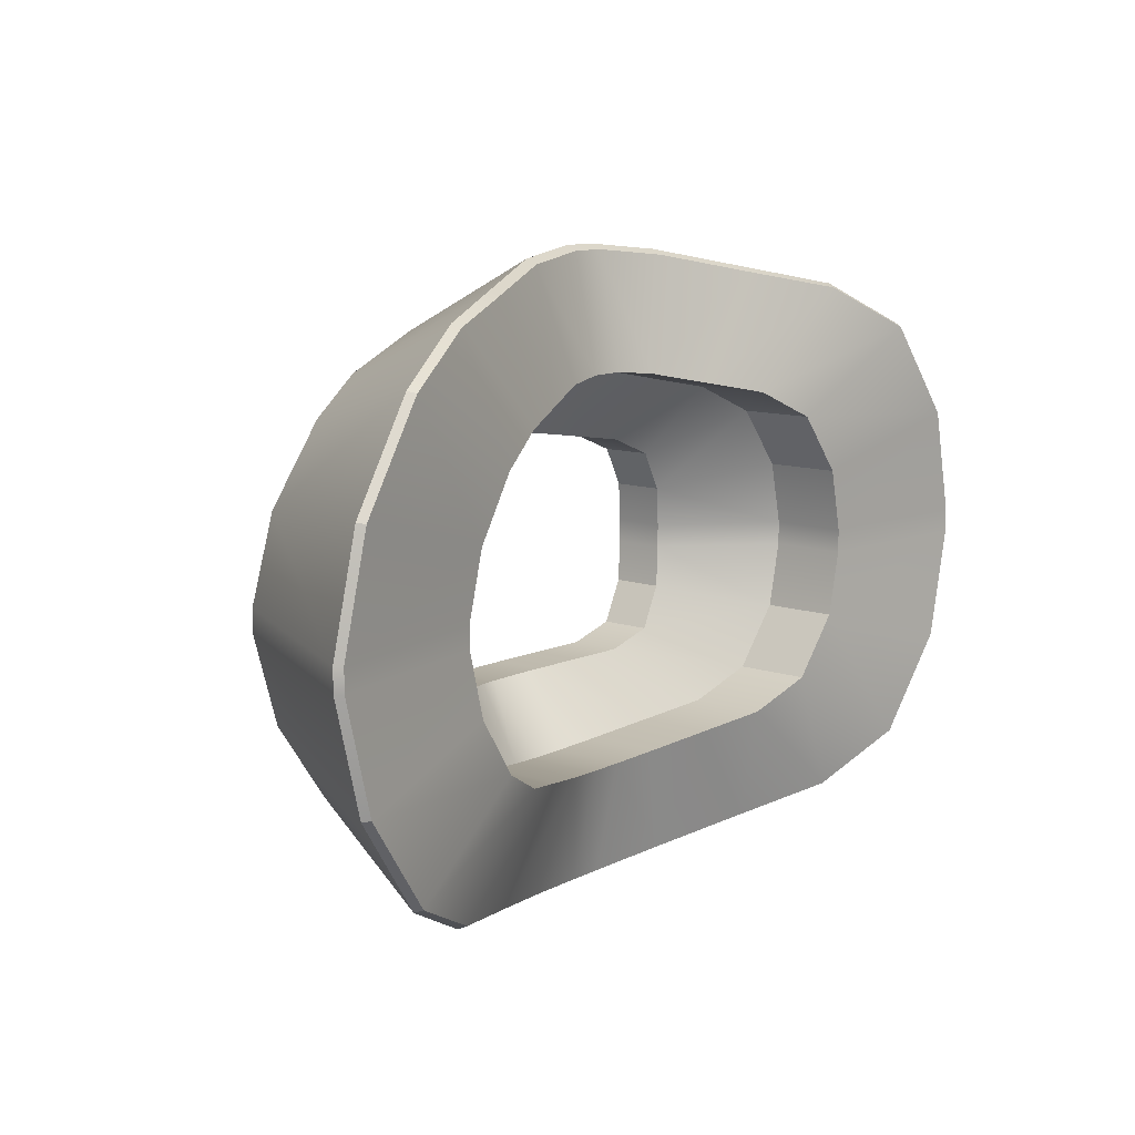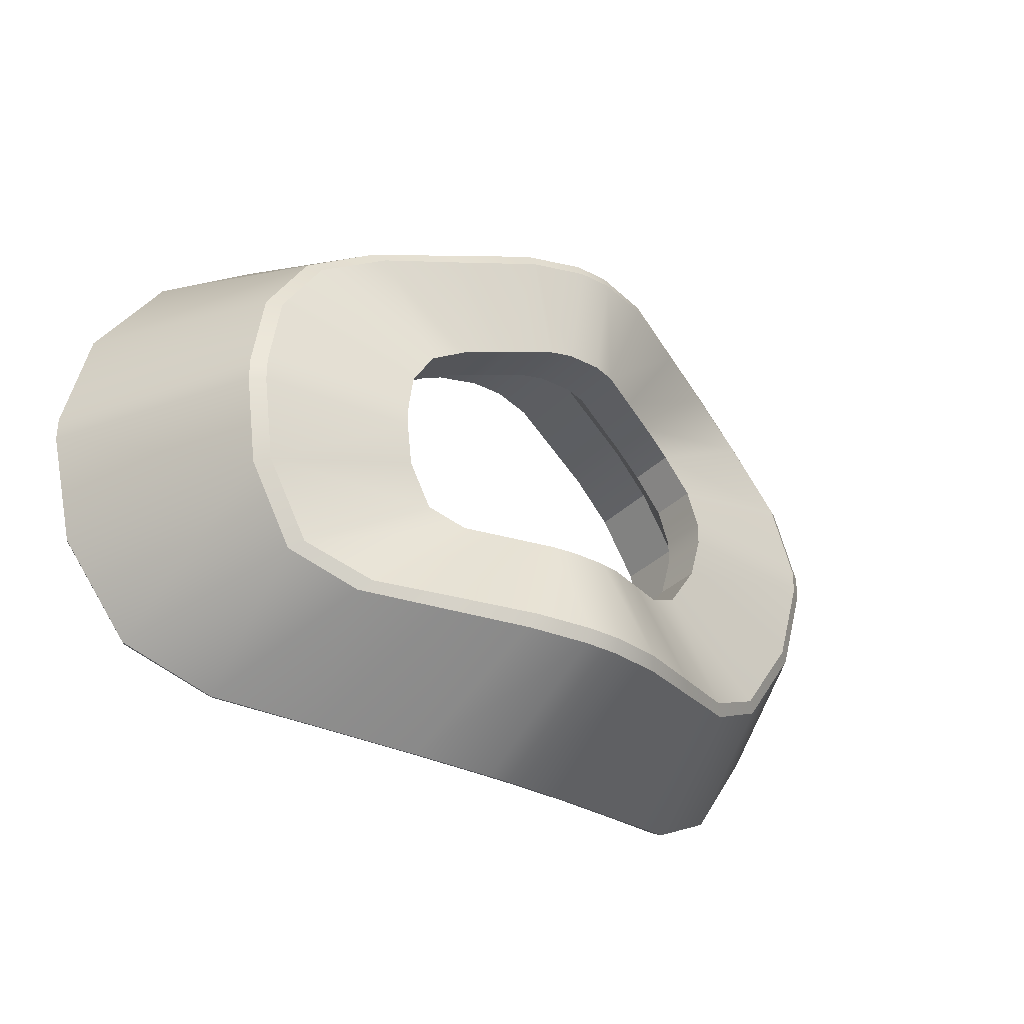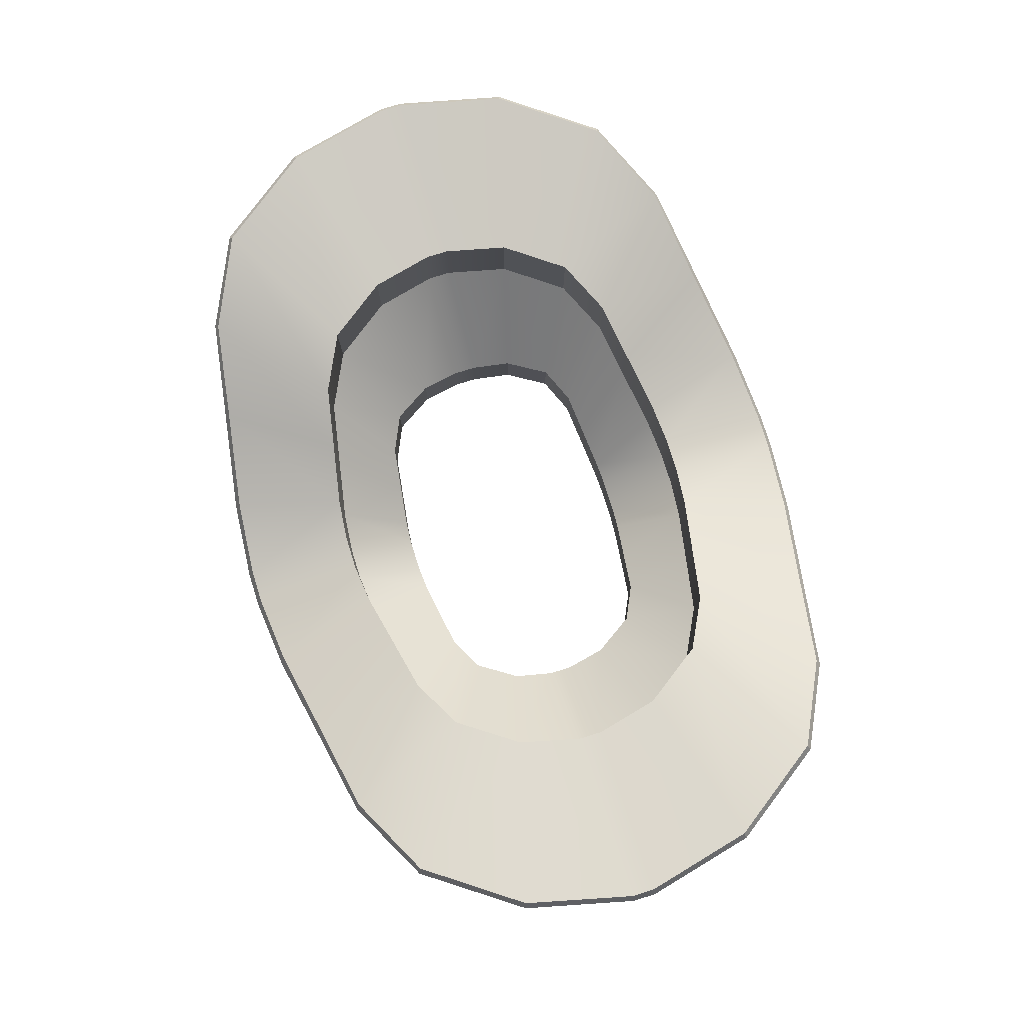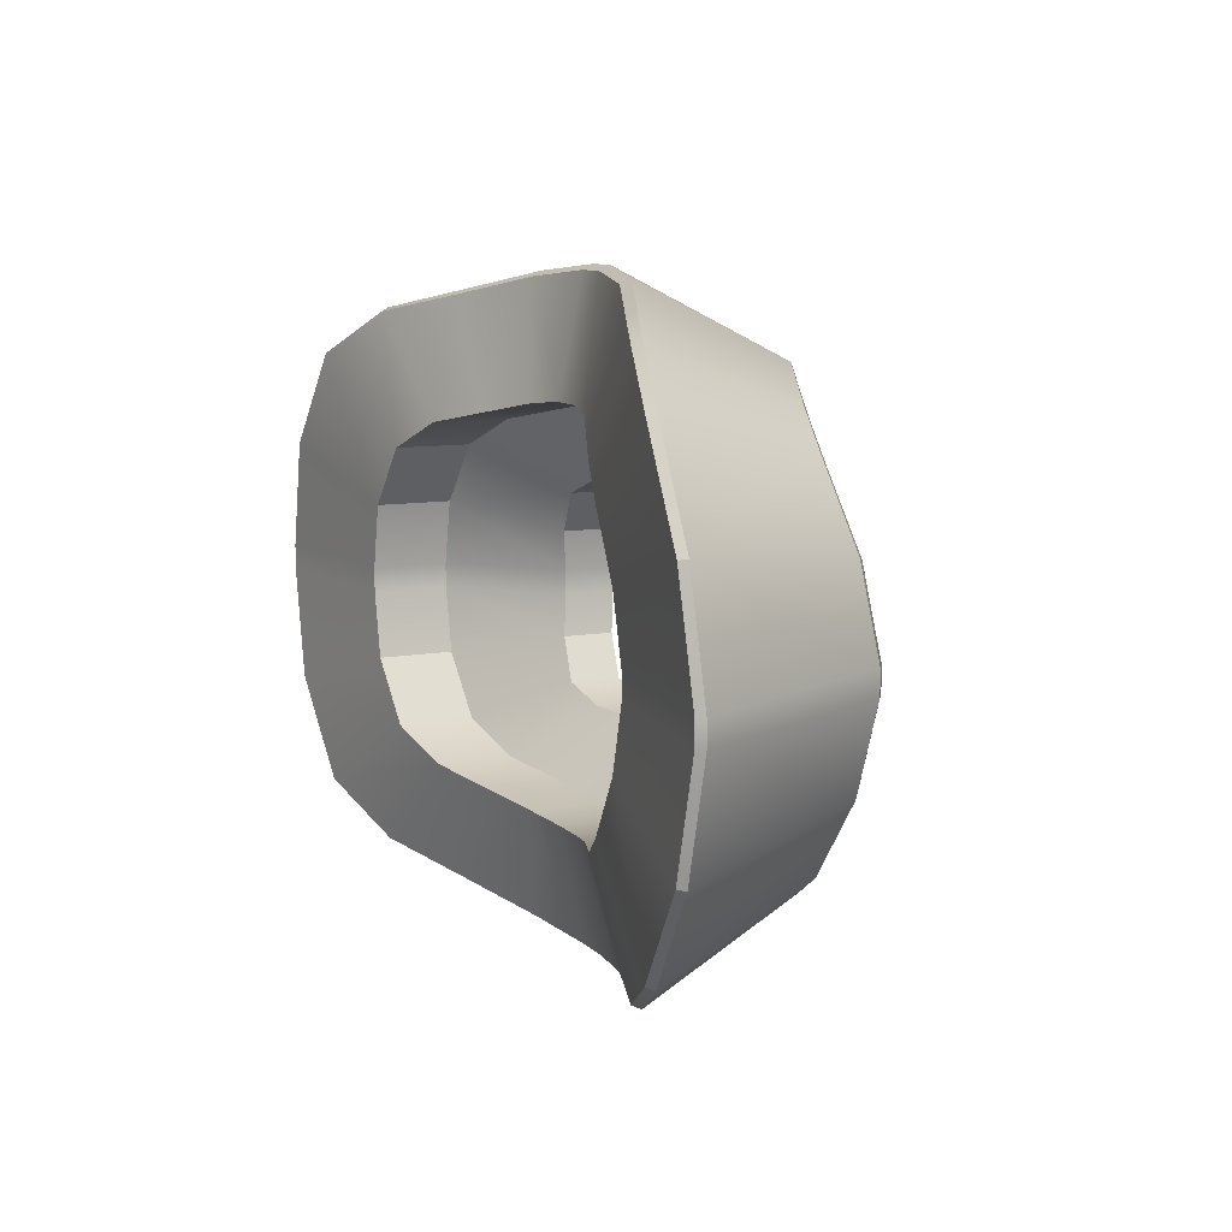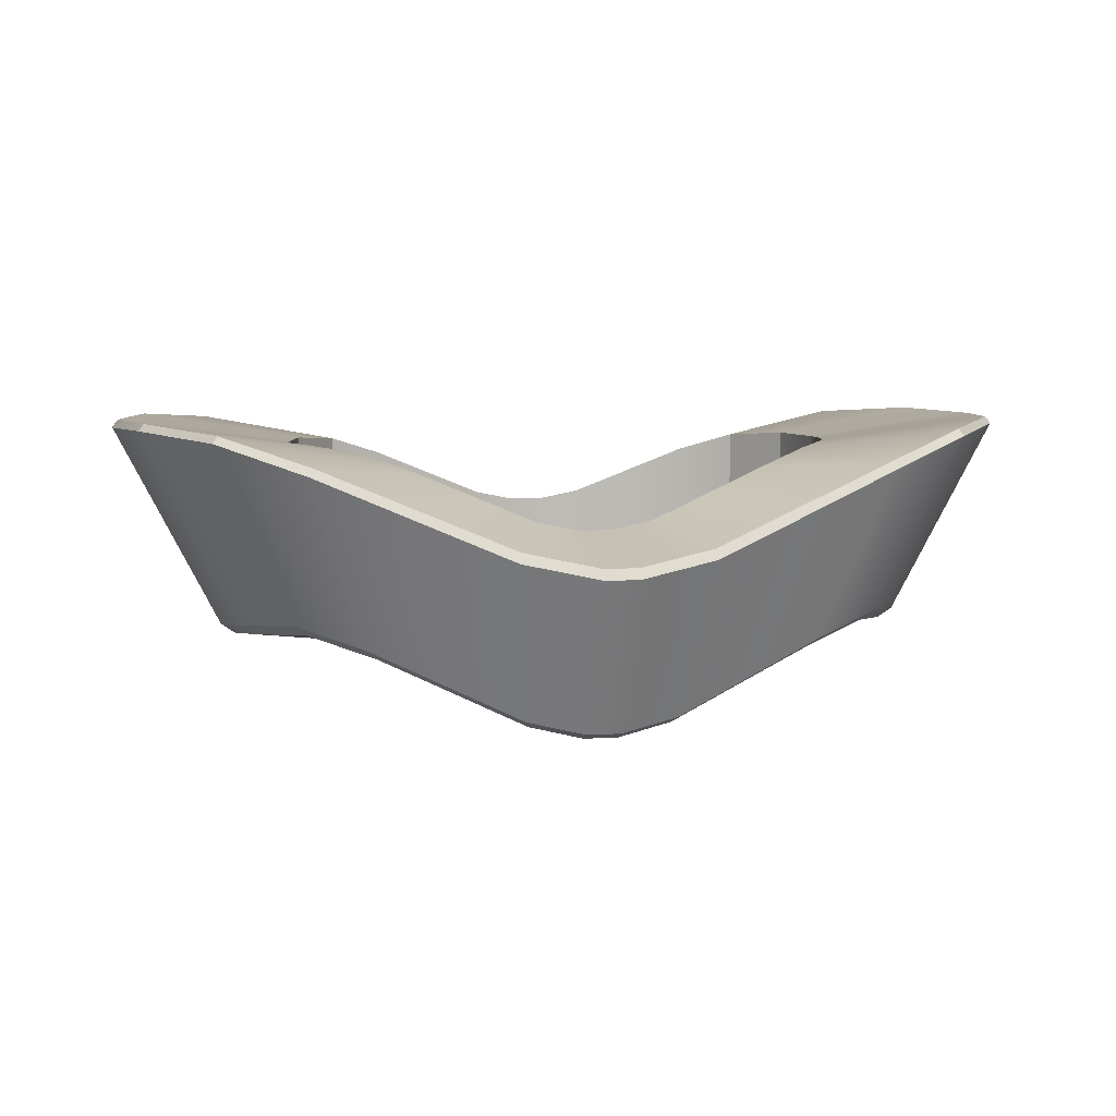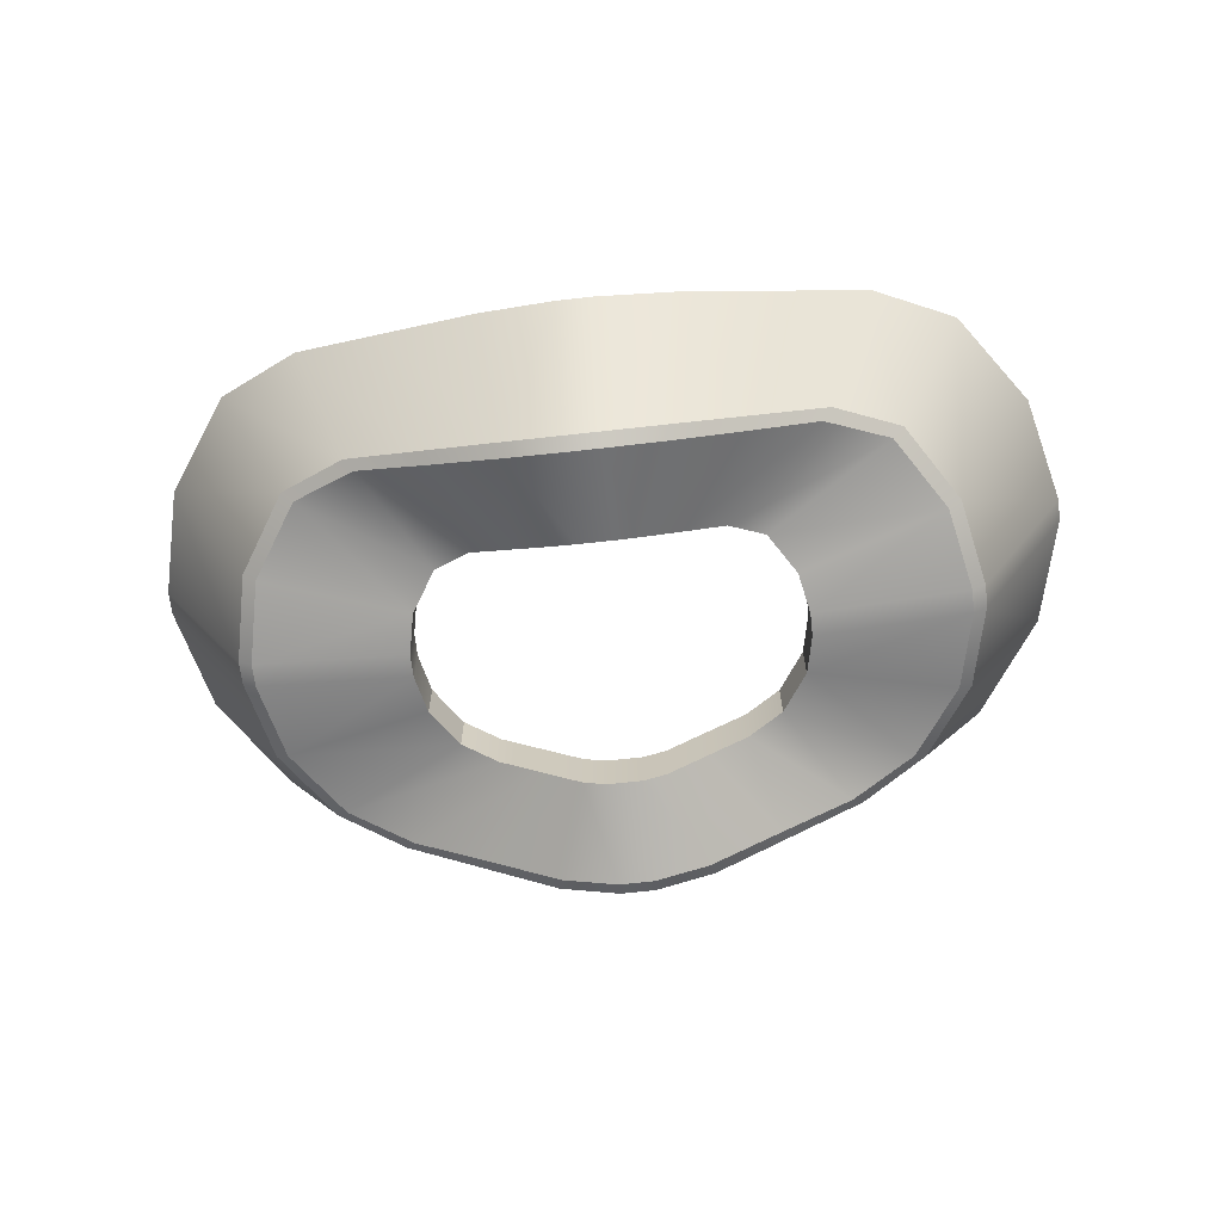
<metadata>
{"format":"obj","ext":"obj","renderer":"f3d","projection":"perspective","resolution":1024,"background":"white","views":[{"elev":11.3,"azim":129.4,"up":"+Z"},{"elev":-32.5,"azim":-36.0,"up":"+Z"},{"elev":78.2,"azim":72.6,"up":"+Y"},{"elev":10.0,"azim":-114.9,"up":"+Z"},{"elev":6.4,"azim":168.9,"up":"+Y"},{"elev":-67.4,"azim":-173.6,"up":"+Y"}]}
</metadata>
<code>
o Mesh
v 22.53 -8.438 5.993
v 19.05 -8.825 10.95
v 14.64 -10.31 13.31
v 9.758 -12.34 14.37
v 4.879 -14.37 15.42
v -4.879 -14.37 15.42
v -9.758 -12.34 14.37
v -14.64 -10.31 13.31
v -19.05 -8.825 10.95
v -22.53 -8.438 5.993
v -22.53 -8.438 -6.534
v -19.05 -8.825 -11.5
v -14.64 -10.31 -13.85
v -9.758 -12.34 -14.91
v -4.879 -14.37 -15.96
v 4.879 -14.37 -15.96
v 9.758 -12.34 -14.91
v 14.64 -10.31 -13.85
v 19.05 -8.825 -11.5
v 22.53 -8.438 -6.534
v -14.64 -16.51 -13.85
v -9.758 -18.54 -14.91
v -4.879 -20.57 -15.96
v 4.879 -20.57 -15.96
v 9.758 -18.54 -14.91
v 14.64 -16.51 -13.85
v 19.05 -15.02 -11.5
v 22.53 -14.64 -6.534
v 22.53 -14.64 5.993
v 19.05 -15.02 10.95
v 14.64 -16.51 13.31
v 9.758 -18.54 14.37
v 4.879 -20.57 15.42
v -4.879 -20.57 15.42
v -9.758 -18.54 14.37
v -14.64 -16.51 13.31
v -19.05 -15.02 10.95
v -22.53 -14.64 5.993
v -22.53 -14.64 -6.534
v -19.05 -15.02 -11.5
v -6.734 -28 -9.866
v -10.1 -26.4 -9.367
v -13.06 -25.46 -7.918
v -15.21 -25.82 -4.569
v -15.21 -25.82 4.028
v -13.06 -25.46 7.377
v -10.1 -26.4 8.826
v -6.734 -28 9.325
v -3.367 -29.59 9.824
v 3.367 -29.59 9.824
v 6.734 -28 9.325
v 10.1 -26.4 8.826
v 13.06 -25.46 7.377
v 15.21 -25.82 4.028
v 15.21 -25.82 -4.569
v 13.06 -25.46 -7.918
v 10.1 -26.4 -9.367
v 6.734 -28 -9.866
v 3.367 -29.59 -10.37
v -3.367 -29.59 -10.37
v -3.367 -25.39 -10.37
v -6.734 -23.8 -9.866
v -10.1 -22.2 -9.367
v -13.06 -21.26 -7.918
v -15.21 -21.62 -4.569
v -15.21 -21.62 4.028
v -13.06 -21.26 7.377
v -10.1 -22.2 8.826
v -6.734 -23.8 9.325
v -3.367 -25.39 9.824
v 3.367 -25.39 9.824
v 6.734 -23.8 9.325
v 10.1 -22.2 8.826
v 13.06 -21.26 7.377
v 15.21 -21.62 4.028
v 15.21 -21.62 -4.569
v 13.06 -21.26 -7.918
v 10.1 -22.2 -9.367
v 6.734 -23.8 -9.866
v 3.367 -25.39 -10.37
v -30.92 -7.566 17.95
v -30.55 -6.96 17.73
v -30.92 -7.566 -18.49
v -30.55 -6.96 -18.27
v 30.92 -7.566 17.95
v 30.55 -6.96 17.73
v 30.92 -7.566 -18.49
v 30.55 -6.96 -18.27
v -15.83 -13.34 23.43
v -15.55 -12.59 23.06
v 15.83 -13.34 23.43
v 15.55 -12.59 23.06
v 15.83 -13.34 -23.97
v 15.55 -12.59 -23.6
v -15.83 -13.34 -23.97
v -15.55 -12.59 -23.6
v -28.52 -23.32 -8.324
v -27.41 -24.14 -8.016
v -28.52 -23.32 7.782
v -27.41 -24.14 7.474
v -36.58 -6.929 -10.45
v -36.16 -6.333 -10.33
v -18.95 -24.38 -17.36
v -18.11 -25.19 -16.58
v -24.5 -22.64 -14.62
v -23.51 -23.49 -14.03
v -18.95 -24.38 16.82
v -18.11 -25.19 16.04
v -23.51 -23.49 13.49
v -24.5 -22.64 14.07
v -36.58 -6.929 9.905
v -36.16 -6.333 9.785
v 28.52 -23.32 7.782
v 27.41 -24.14 7.474
v 28.52 -23.32 -8.324
v 27.41 -24.14 -8.016
v 36.58 -6.929 9.905
v 36.16 -6.333 9.785
v 18.95 -24.38 16.82
v 18.11 -25.19 16.04
v 24.5 -22.64 14.07
v 23.51 -23.49 13.49
v 18.95 -24.38 -17.36
v 18.11 -25.19 -16.58
v 23.51 -23.49 -14.03
v 24.5 -22.64 -14.62
v 36.58 -6.929 -10.45
v 36.16 -6.333 -10.33
v -23.41 -9.346 21.45
v -23.75 -10 21.75
v -6.319 -30.29 18.76
v -5.985 -30.89 17.67
v -12.64 -27.33 17.79
v -12.01 -28.05 16.84
v 6.319 -30.29 18.76
v 5.985 -30.89 17.67
v -7.914 -16.67 25.12
v -7.764 -15.83 24.7
v 7.764 -15.83 24.7
v 7.914 -16.67 25.12
v 12.64 -27.33 17.79
v 12.01 -28.05 16.84
v 23.75 -10 21.75
v 23.41 -9.346 21.45
v 6.319 -30.29 -19.3
v 5.985 -30.89 -18.21
v -6.319 -30.29 -19.3
v -5.985 -30.89 -18.21
v 7.914 -16.67 -25.66
v 7.764 -15.83 -25.24
v 12.64 -27.33 -18.33
v 12.01 -28.05 -17.39
v 23.41 -9.346 -21.99
v 23.75 -10 -22.29
v -23.75 -10 -22.29
v -23.41 -9.346 -21.99
v -12.64 -27.33 -18.33
v -12.01 -28.05 -17.39
v -7.764 -15.83 -25.24
v -7.914 -16.67 -25.66
v 1.46 -15.09 15.79
v -1.46 -15.09 15.79
v -1.46 -15.09 -16.33
v 1.46 -15.09 -16.33
v -1.46 -21.29 -16.33
v 1.46 -21.29 -16.33
v 1.46 -21.29 15.79
v -1.46 -21.29 15.79
v -1.456 -30.04 9.965
v 1.456 -30.04 9.965
v 1.456 -30.04 -10.51
v -1.456 -30.04 -10.51
v -1.456 -25.84 9.965
v 1.456 -25.84 9.965
v 1.456 -25.84 -10.51
v -1.456 -25.84 -10.51
v -1.46 -18.02 25.81
v 1.46 -18.02 25.81
v 1.46 -17.14 25.38
v -1.46 -17.14 25.38
v 1.46 -18.02 -26.35
v -1.46 -18.02 -26.35
v -1.46 -17.14 -25.92
v 1.46 -17.14 -25.92
v -1.456 -31.96 18
v 1.456 -31.96 18
v 1.456 -31.43 19.13
v -1.456 -31.43 19.13
v 1.456 -31.96 -18.54
v -1.456 -31.96 -18.54
v -1.456 -31.43 -19.67
v 1.456 -31.43 -19.67
v -23.8 -8.506 0.7014
v -23.8 -8.506 -1.243
v 23.8 -8.506 -1.243
v 23.8 -8.506 0.7014
v 23.8 -14.71 -1.243
v 23.8 -14.71 0.7014
v -23.8 -14.71 0.7014
v -23.8 -14.71 -1.243
v -15.89 -26.21 -1.244
v -15.89 -26.21 0.7027
v 15.89 -26.21 0.7027
v 15.89 -26.21 -1.244
v -15.89 -22.01 -1.244
v -15.89 -22.01 0.7027
v 15.89 -22.01 0.7027
v 15.89 -22.01 -1.244
v -38.79 -7.047 -1.243
v -38.79 -7.047 0.7013
v -38.37 -6.448 0.701
v -38.37 -6.448 -1.243
v 38.79 -7.047 0.7013
v 38.79 -7.047 -1.243
v 38.37 -6.448 -1.243
v 38.37 -6.448 0.701
v -28.8 -24.93 -1.244
v -28.8 -24.93 0.7024
v -29.96 -24.15 0.7028
v -29.96 -24.15 -1.244
v 28.8 -24.93 0.7024
v 28.8 -24.93 -1.244
v 29.96 -24.15 -1.244
v 29.96 -24.15 0.7028
g Default
f 13 21 22 14
f 14 22 23 15
f 16 24 25 17
f 17 25 26 18
f 18 26 27 19
f 19 27 28 20
f 1 29 30 2
f 2 30 31 3
f 3 31 32 4
f 4 32 33 5
f 6 34 35 7
f 7 35 36 8
f 8 36 37 9
f 9 37 38 10
f 11 39 40 12
f 12 40 21 13
f 60 61 62 41
f 41 62 63 42
f 42 63 64 43
f 43 64 65 44
f 45 66 67 46
f 46 67 68 47
f 47 68 69 48
f 48 69 70 49
f 50 71 72 51
f 51 72 73 52
f 52 73 74 53
f 53 74 75 54
f 55 76 77 56
f 56 77 78 57
f 57 78 79 58
f 58 79 80 59
f 32 72 71 33
f 34 70 69 35
f 35 69 68 36
f 36 68 67 37
f 37 67 66 38
f 39 65 64 40
f 40 64 63 21
f 21 63 62 22
f 22 62 61 23
f 24 80 79 25
f 25 79 78 26
f 26 78 77 27
f 27 77 76 28
f 29 75 74 30
f 30 74 73 31
f 31 73 72 32
f 103 157 158 104
f 85 117 118 86
f 113 121 122 114
f 143 85 86 144
f 93 149 150 94
f 157 147 148 158
f 105 103 104 106
f 83 101 102 84
f 154 93 94 153
f 95 155 156 96
f 110 99 100 109
f 126 115 116 125
f 127 87 88 128
f 130 89 90 129
f 131 133 134 132
f 119 141 142 120
f 160 95 96 159
f 87 154 153 88
f 97 105 106 98
f 121 119 120 122
f 81 130 129 82
f 133 107 108 134
f 123 126 125 124
f 89 137 138 90
f 140 91 92 139
f 155 83 84 156
f 145 151 152 146
f 91 143 144 92
f 151 123 124 152
f 141 135 136 142
f 107 110 109 108
f 111 81 82 112
f 97 101 83 105
f 110 81 111 99
f 113 117 85 121
f 126 87 127 115
f 130 107 133 89
f 81 110 107 130
f 131 137 89 133
f 140 135 141 91
f 121 85 143 119
f 119 143 91 141
f 145 149 93 151
f 154 123 151 93
f 87 126 123 154
f 105 83 155 103
f 103 155 95 157
f 160 147 157 95
f 1 2 86 118
f 2 3 144 86
f 3 4 92 144
f 4 5 139 92
f 6 7 90 138
f 7 8 129 90
f 8 9 82 129
f 9 10 112 82
f 11 12 84 102
f 12 13 156 84
f 13 14 96 156
f 14 15 159 96
f 16 17 94 150
f 17 18 153 94
f 18 19 88 153
f 19 20 128 88
f 41 42 104 158
f 42 43 106 104
f 43 44 98 106
f 45 46 109 100
f 46 47 108 109
f 47 48 134 108
f 48 49 132 134
f 50 51 142 136
f 51 52 120 142
f 52 53 122 120
f 53 54 114 122
f 55 56 125 116
f 56 57 124 125
f 57 58 152 124
f 58 59 146 152
f 60 41 158 148
f 168 162 161 167
f 192 189 190 191
f 175 166 165 176
f 181 192 191 182
f 174 170 169 173
f 188 185 186 187
f 182 183 184 181
f 179 161 162 180
f 177 188 187 178
f 176 172 171 175
f 189 171 172 190
f 173 168 167 174
f 166 164 163 165
f 185 169 170 186
f 183 163 164 184
f 180 177 178 179
f 23 165 163 15
f 166 24 16 164
f 33 167 161 5
f 168 34 6 162
f 70 173 169 49
f 174 71 50 170
f 80 175 171 59
f 176 61 60 172
f 71 174 167 33
f 173 70 34 168
f 61 176 165 23
f 175 80 24 166
f 160 159 183 182
f 177 180 138 137
f 140 139 179 178
f 131 132 185 188
f 187 186 136 135
f 181 184 150 149
f 145 146 189 192
f 191 190 148 147
f 177 137 131 188
f 187 135 140 178
f 181 149 145 192
f 191 147 160 182
f 161 179 139 5
f 6 138 180 162
f 163 183 159 15
f 16 150 184 164
f 169 185 132 49
f 50 136 186 170
f 171 189 146 59
f 60 148 190 172
f 209 220 219 210
f 208 204 203 207
f 206 202 201 205
f 210 211 212 209
f 221 203 204 222
f 217 201 202 218
f 224 221 222 223
f 207 198 197 208
f 215 195 196 216
f 216 213 214 215
f 213 224 223 214
f 205 200 199 206
f 218 219 220 217
f 211 193 194 212
f 198 196 195 197
f 200 194 193 199
f 28 197 195 20
f 198 29 1 196
f 38 199 193 10
f 200 39 11 194
f 65 205 201 44
f 206 66 45 202
f 75 207 203 54
f 208 76 55 204
f 66 206 199 38
f 205 65 39 200
f 76 208 197 28
f 207 75 29 198
f 111 112 211 210
f 213 216 118 117
f 209 212 102 101
f 219 218 100 99
f 127 128 215 214
f 97 98 217 220
f 113 114 221 224
f 223 222 116 115
f 209 101 97 220
f 111 210 219 99
f 213 117 113 224
f 127 214 223 115
f 193 211 112 10
f 11 102 212 194
f 195 215 128 20
f 1 118 216 196
f 201 217 98 44
f 45 100 218 202
f 203 221 114 54
f 55 116 222 204

</code>
